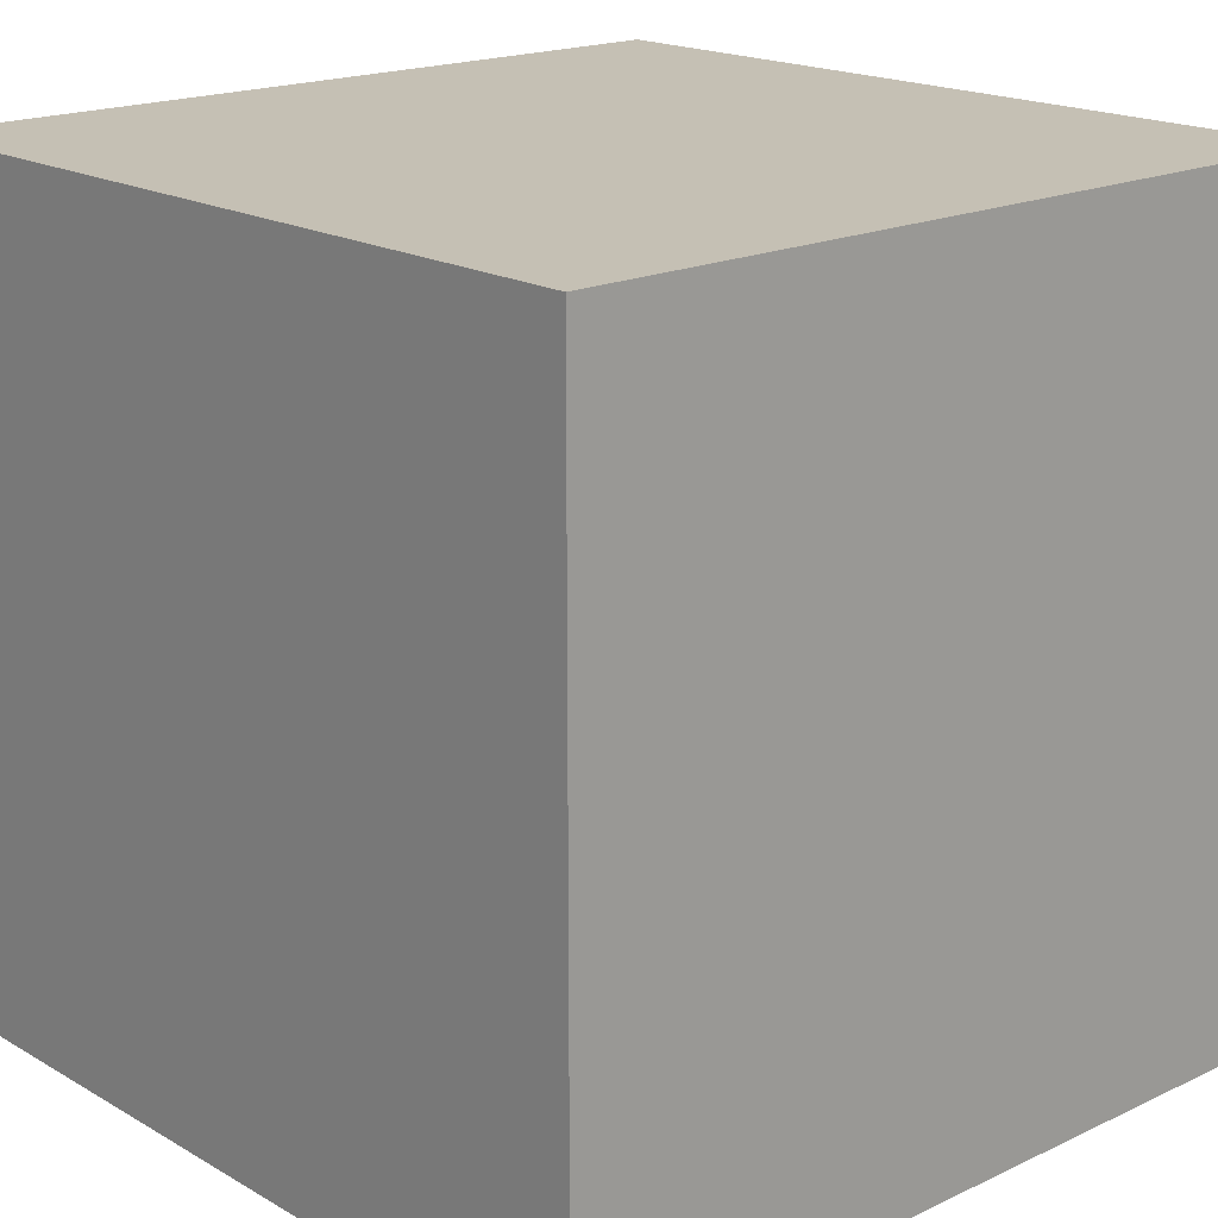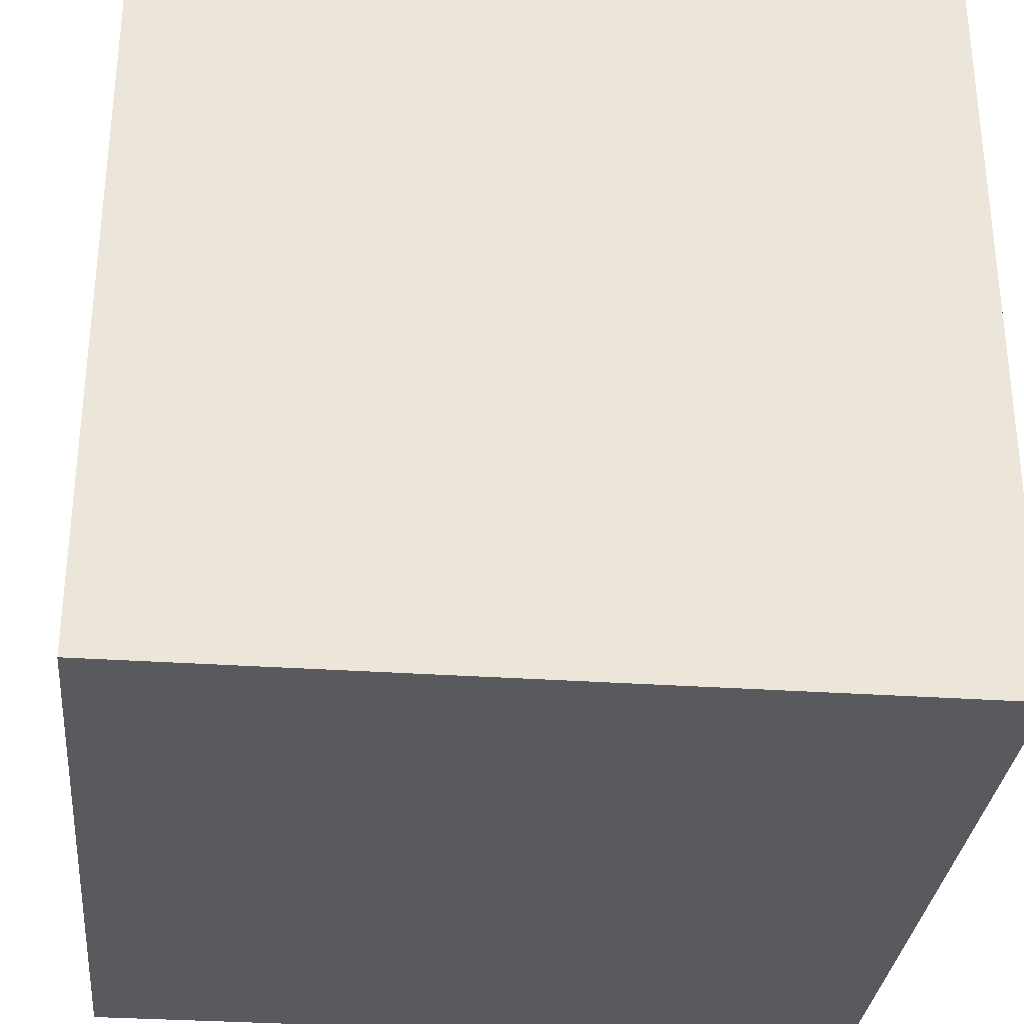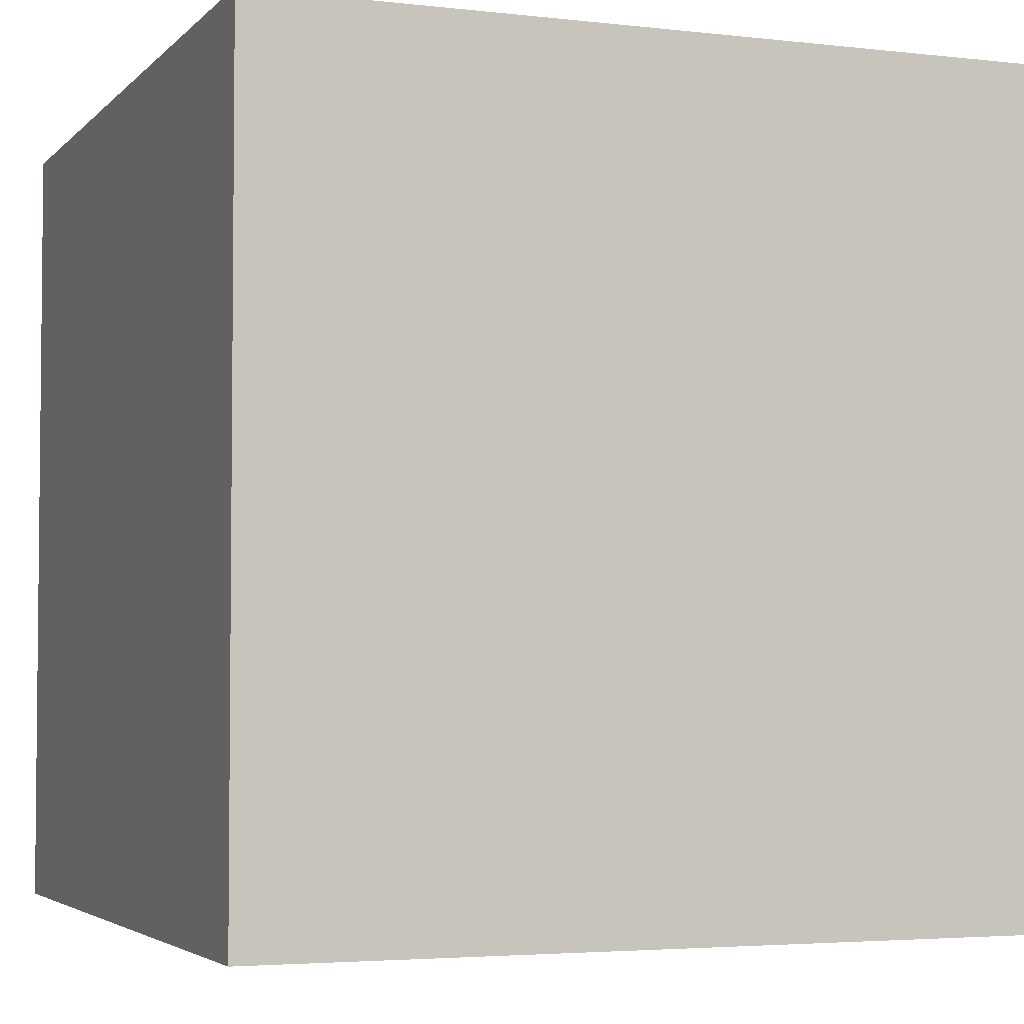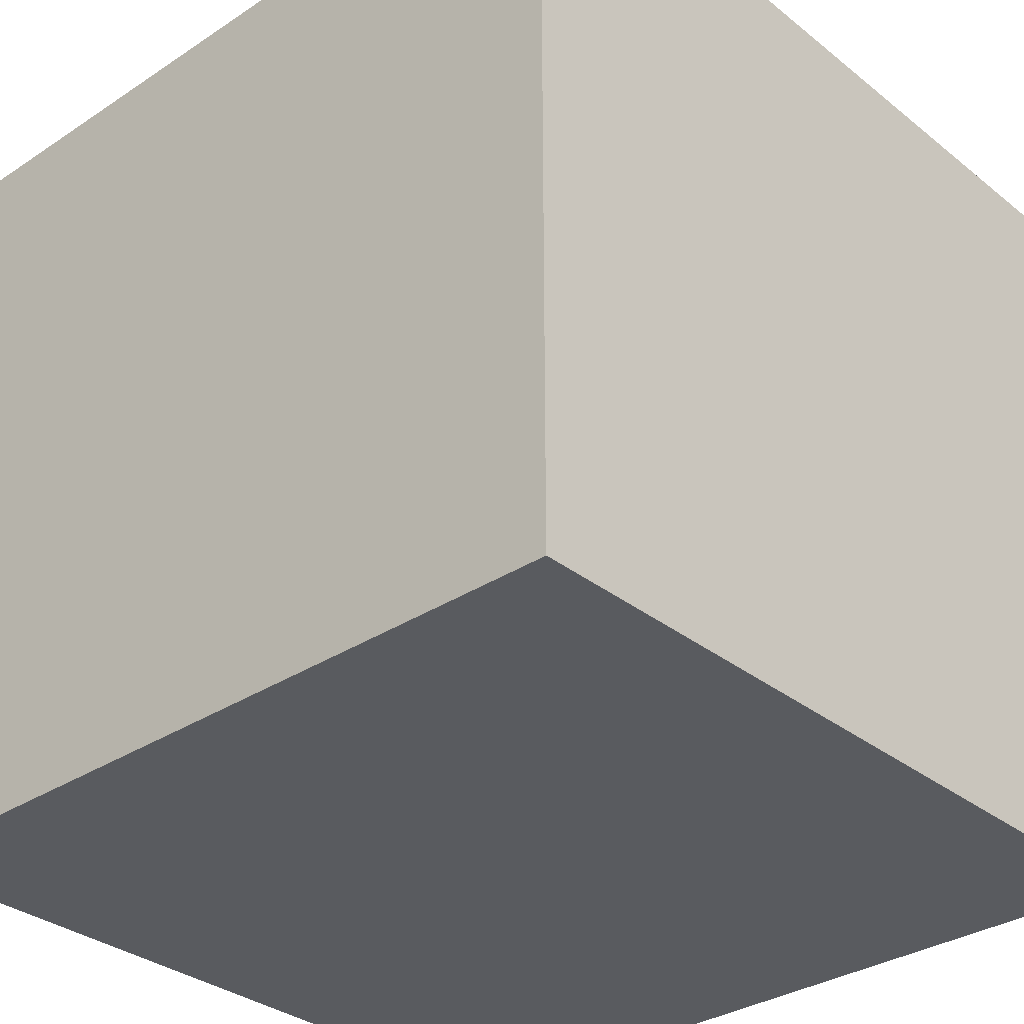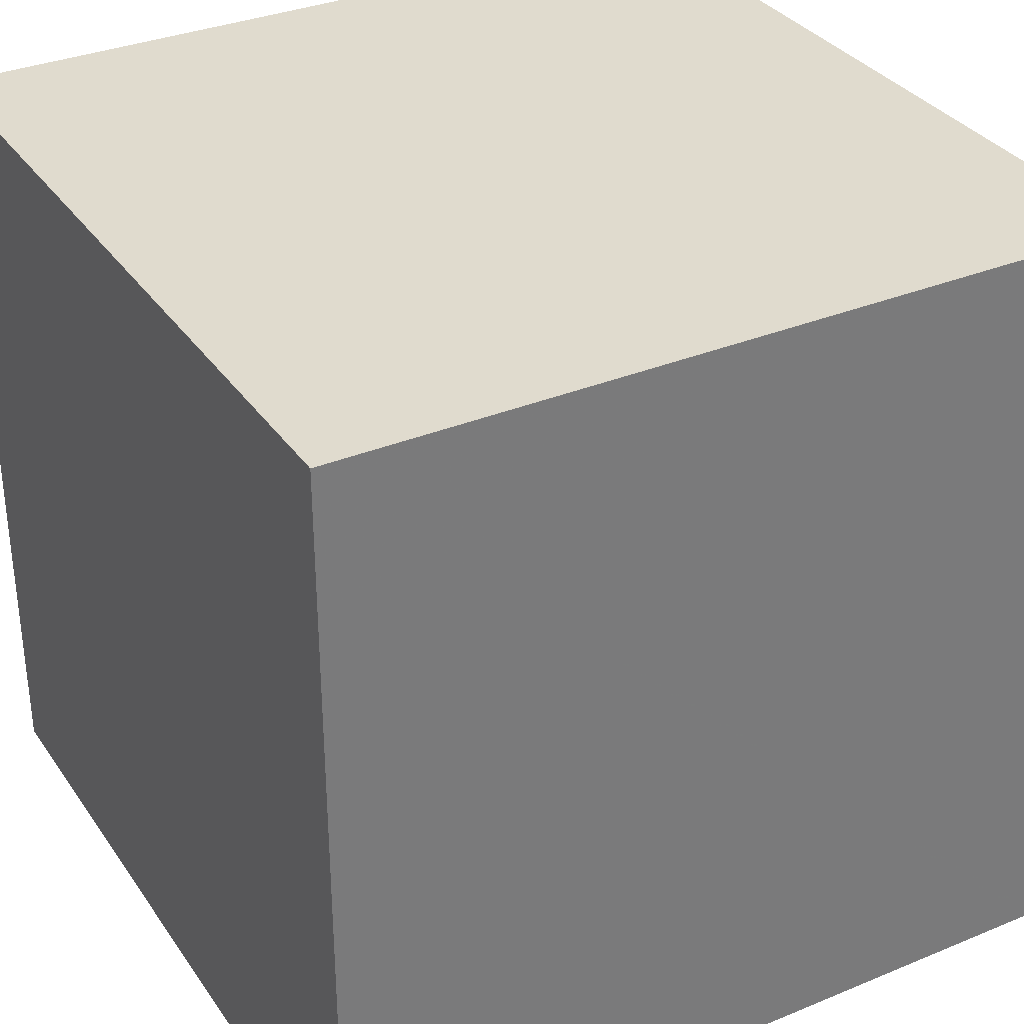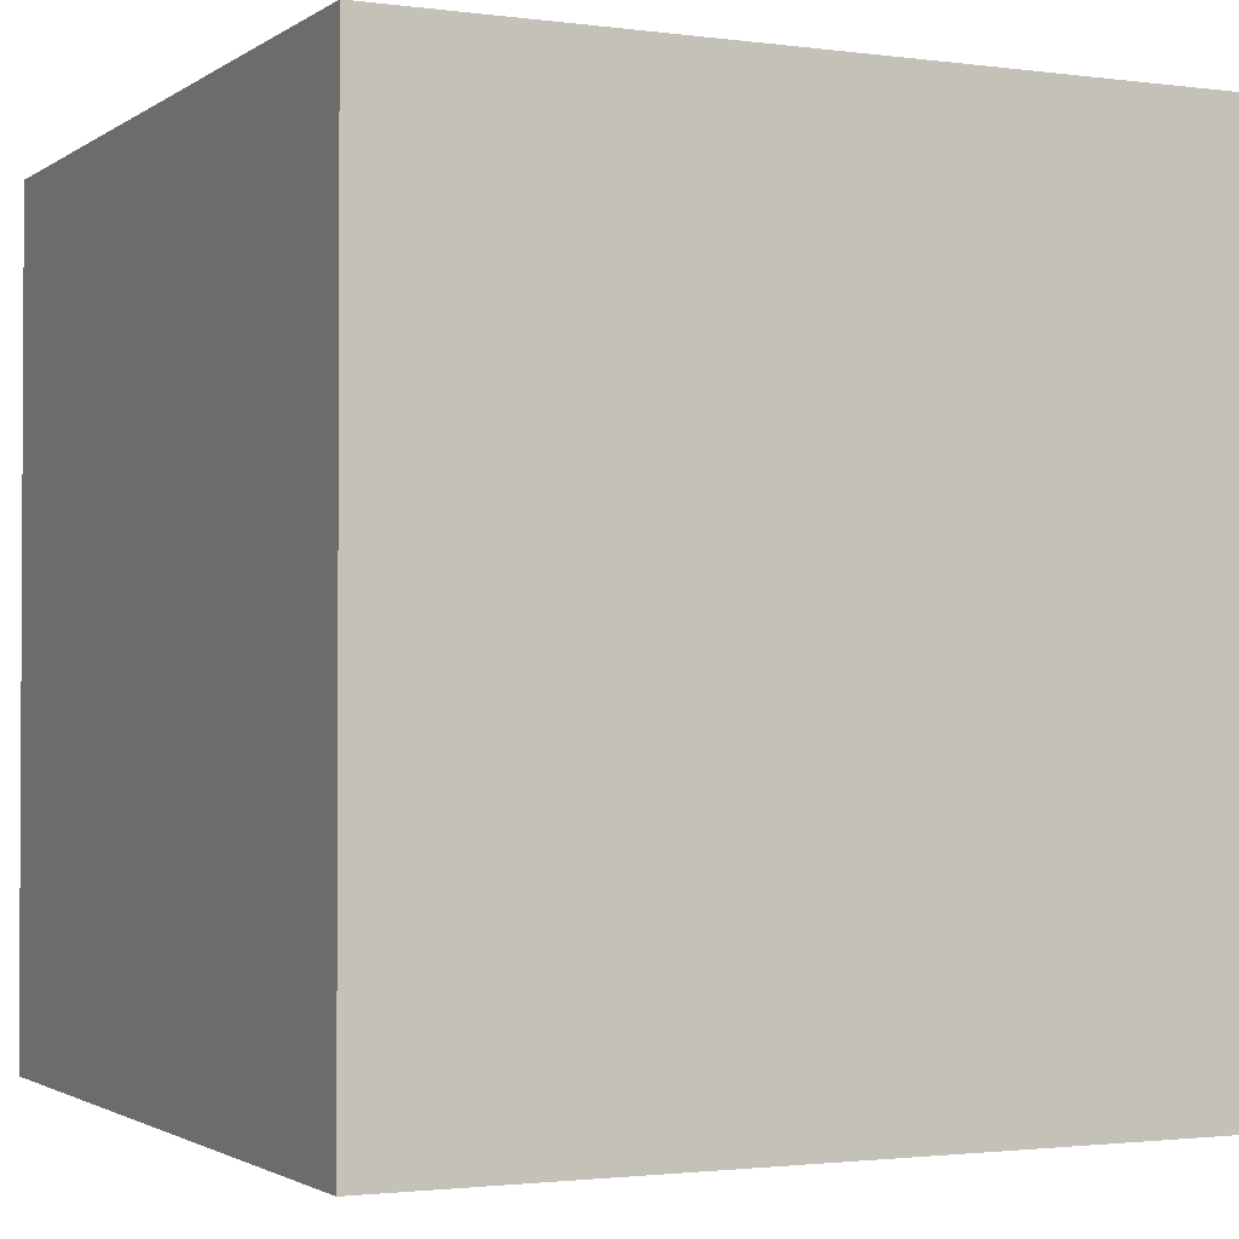
<metadata>
{"format":"obj","ext":"obj","renderer":"f3d","projection":"perspective","resolution":1024,"background":"white","views":[{"elev":18.3,"azim":-132.2,"up":"+Y"},{"elev":-31.3,"azim":84.4,"up":"+Z"},{"elev":-3.7,"azim":68.8,"up":"+Z"},{"elev":-32.6,"azim":-47.6,"up":"+Y"},{"elev":33.5,"azim":60.6,"up":"+Y"},{"elev":-1.8,"azim":-25.6,"up":"+Z"}]}
</metadata>
<code>
v 0 0 0
v 1 0 0
v 0 1 0
v 0 0 1
v 1 1 0
v 1 0 1
v 0 1 1
v 1 1 1
f 1 2 3
f 2 3 5
f 1 2 4
f 2 4 6
f 2 6 8
f 2 8 5
f 1 4 3
f 4 3 7
f 4 6 7
f 6 7 8
f 7 3 5
f 7 5 8

</code>
